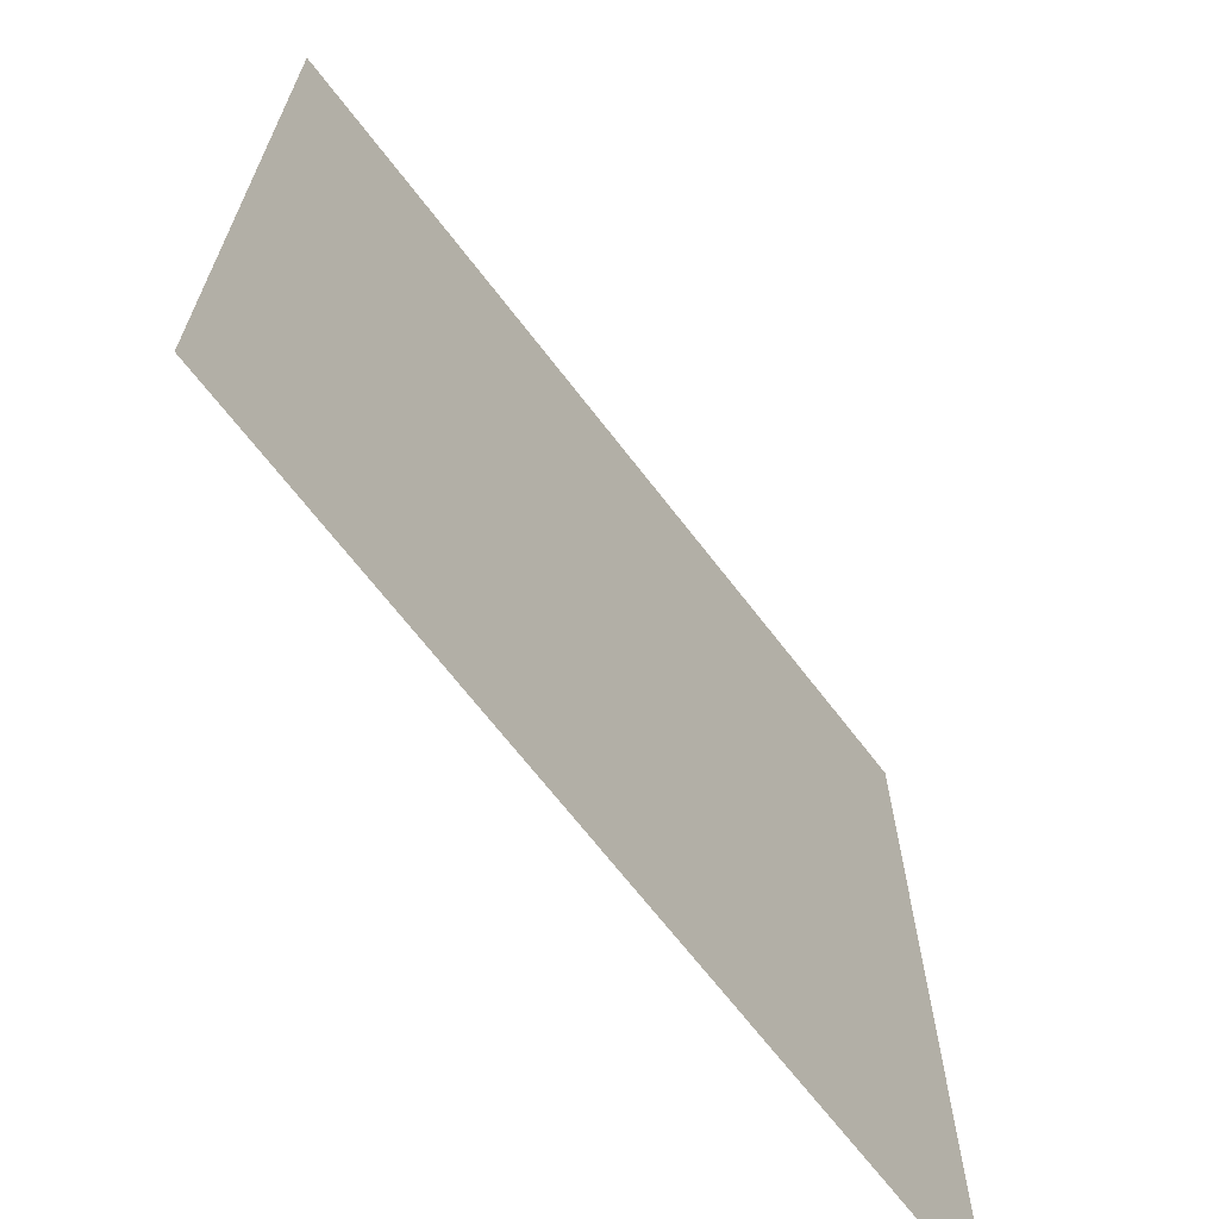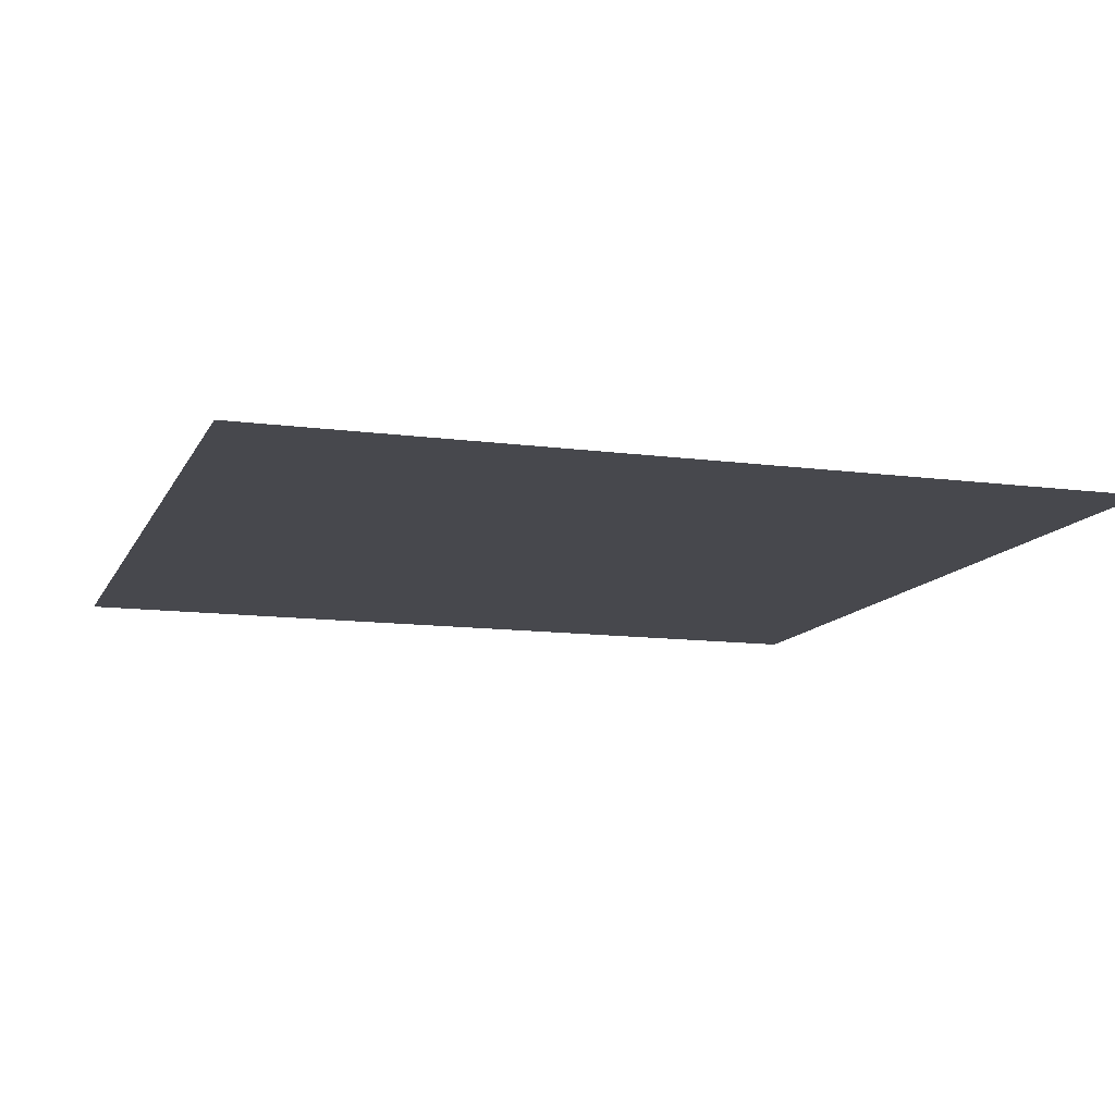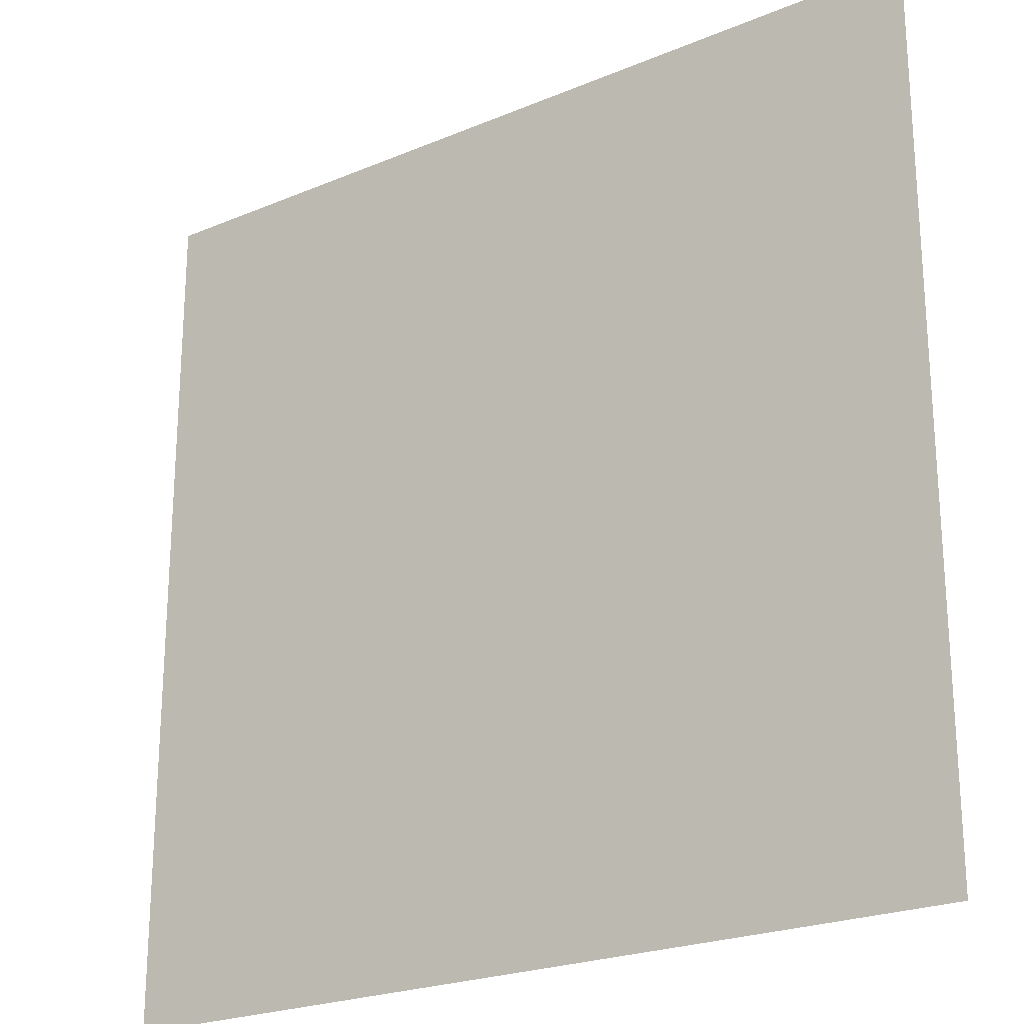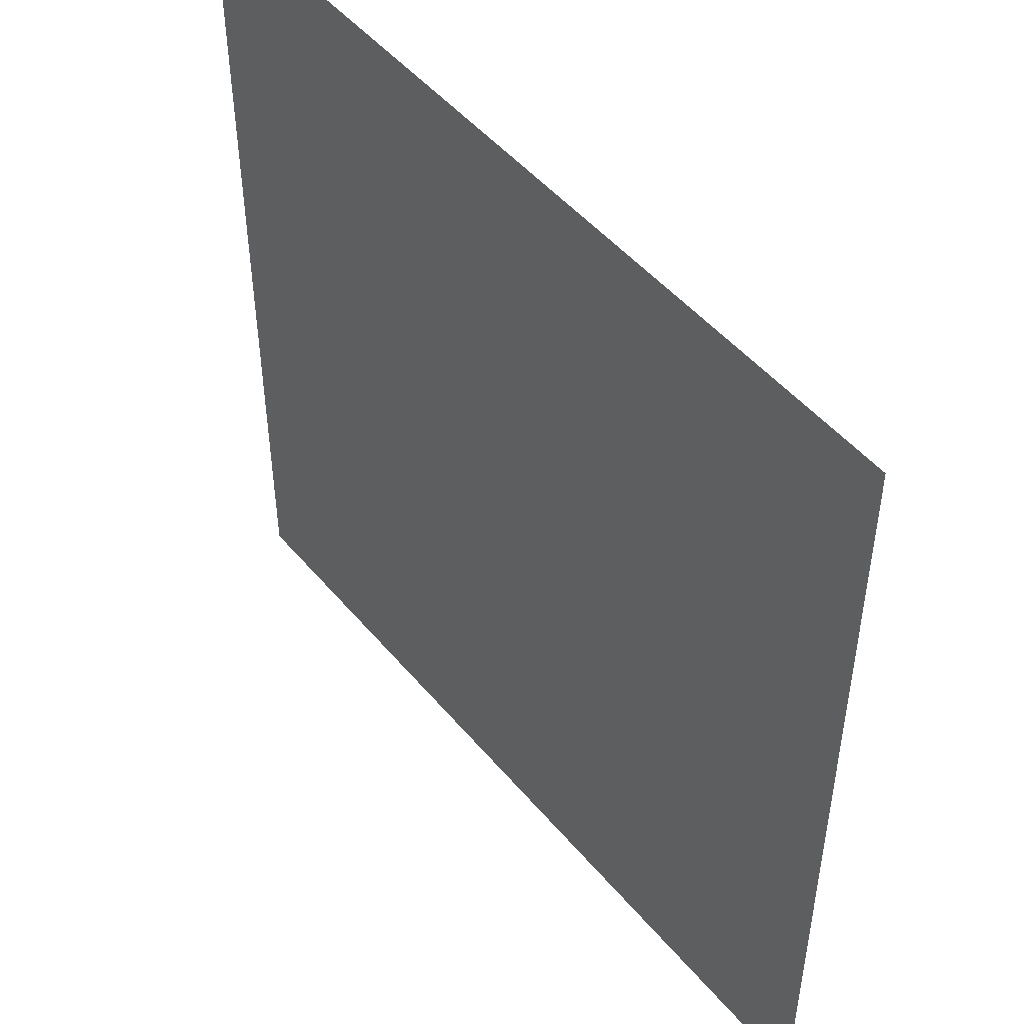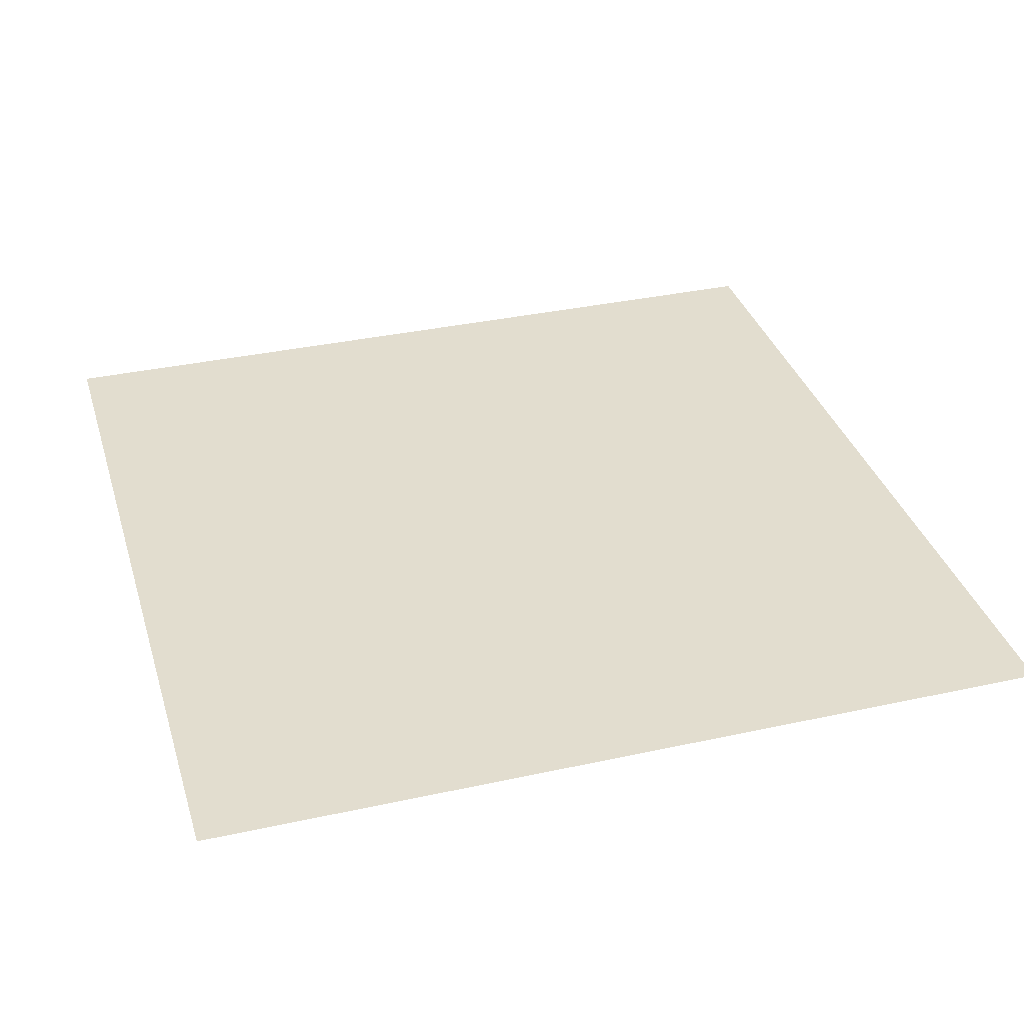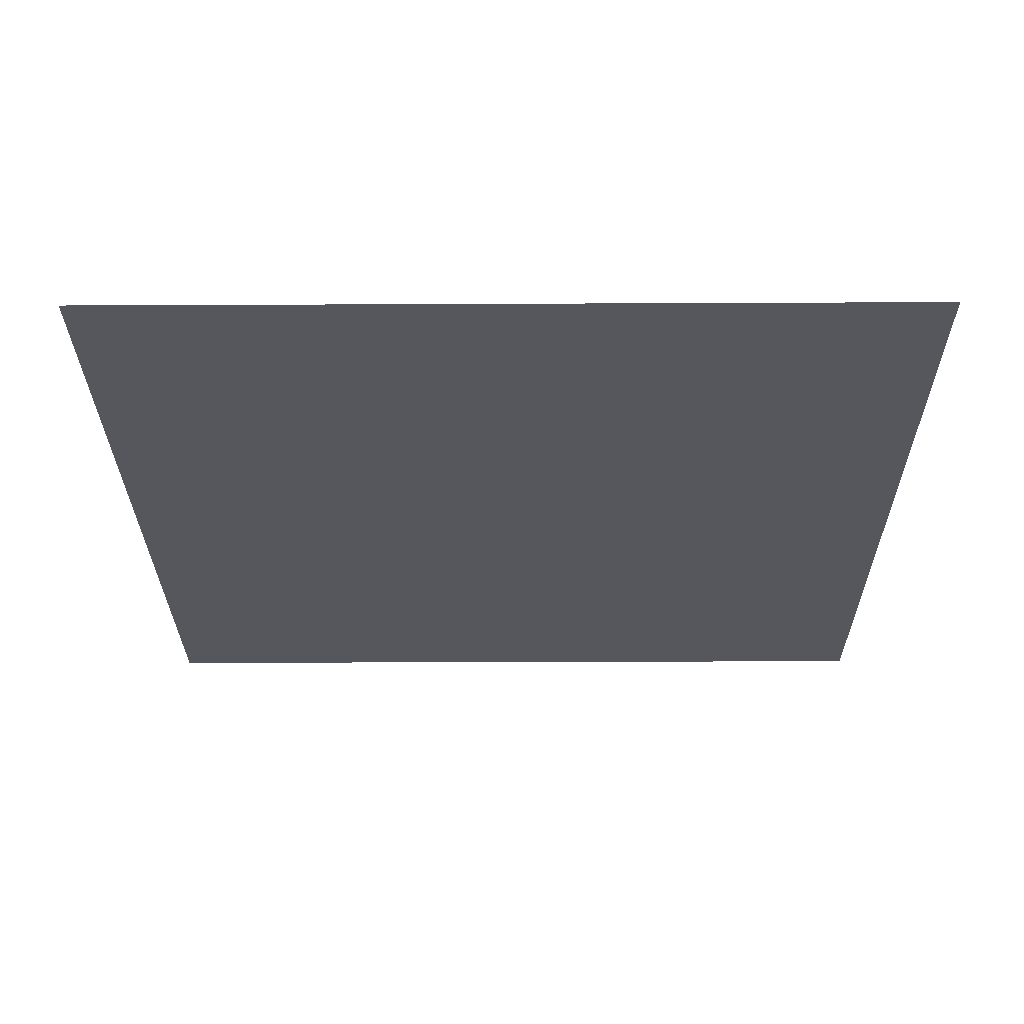
<metadata>
{"format":"obj","ext":"obj","renderer":"f3d","projection":"perspective","resolution":1024,"background":"white","views":[{"elev":-68.0,"azim":127.5,"up":"+Z"},{"elev":-11.9,"azim":162.2,"up":"+Y"},{"elev":-23.0,"azim":35.6,"up":"+Z"},{"elev":48.9,"azim":-128.0,"up":"+Z"},{"elev":34.9,"azim":-106.3,"up":"+Y"},{"elev":-27.5,"azim":0.4,"up":"+Y"}]}
</metadata>
<code>
v -8.191e-07 3 -0.2
v -0.2 3 -7.846e-08
v -0.2 3 -0.2
v -6.504e-07 3 1.636e-07
g pillar01_B_3_9135_1851
f 1 3 2
f 2 4 1

</code>
